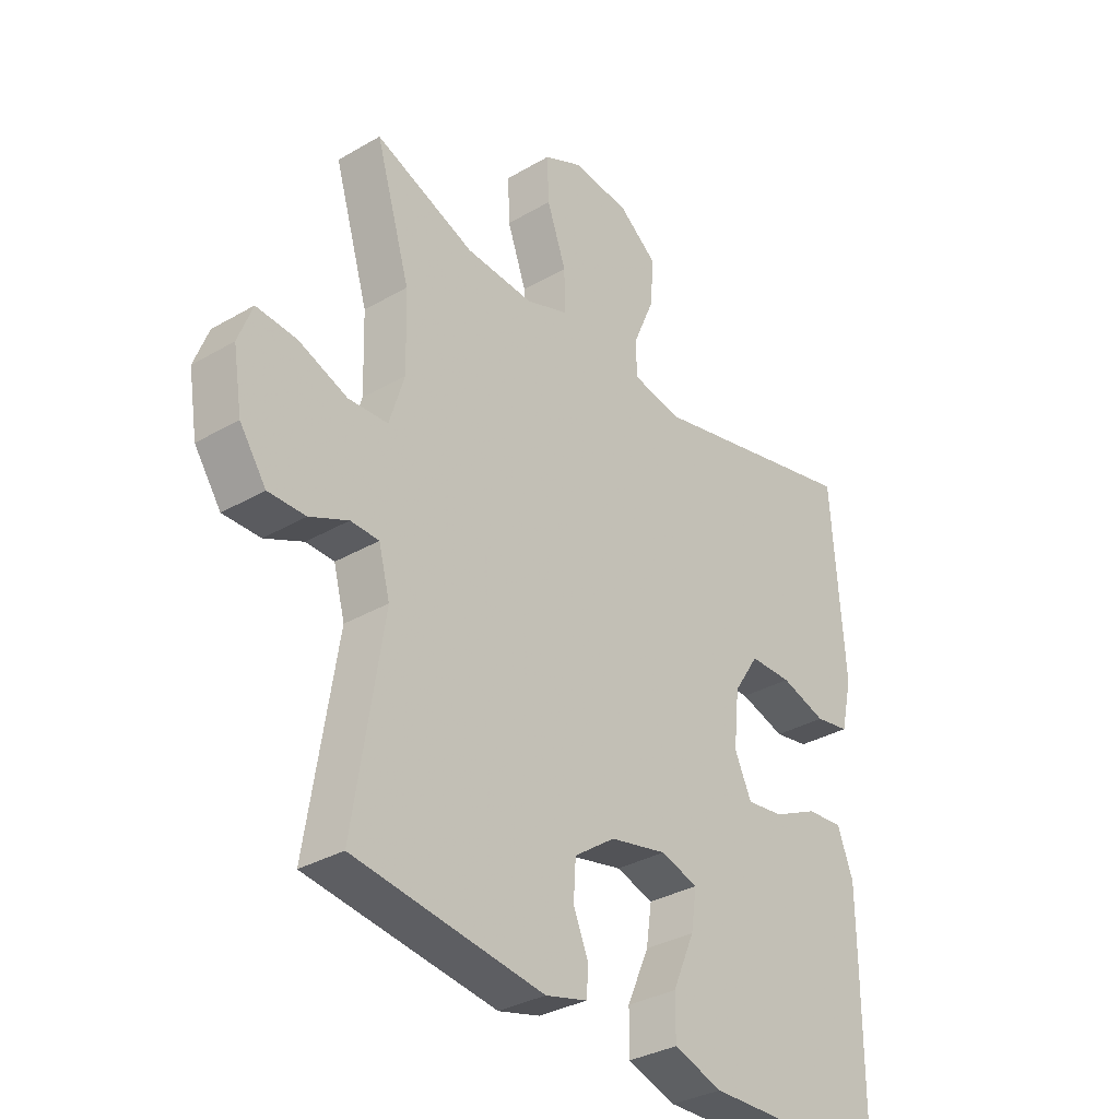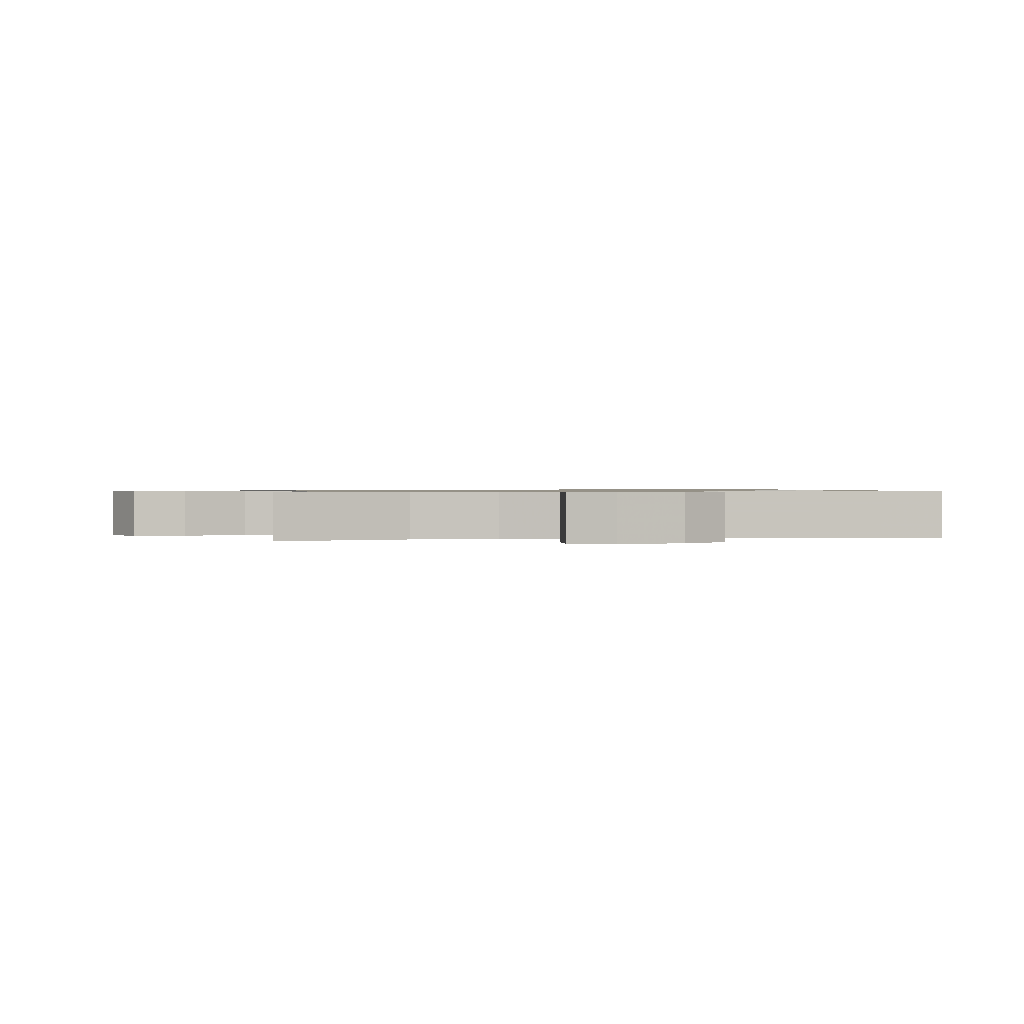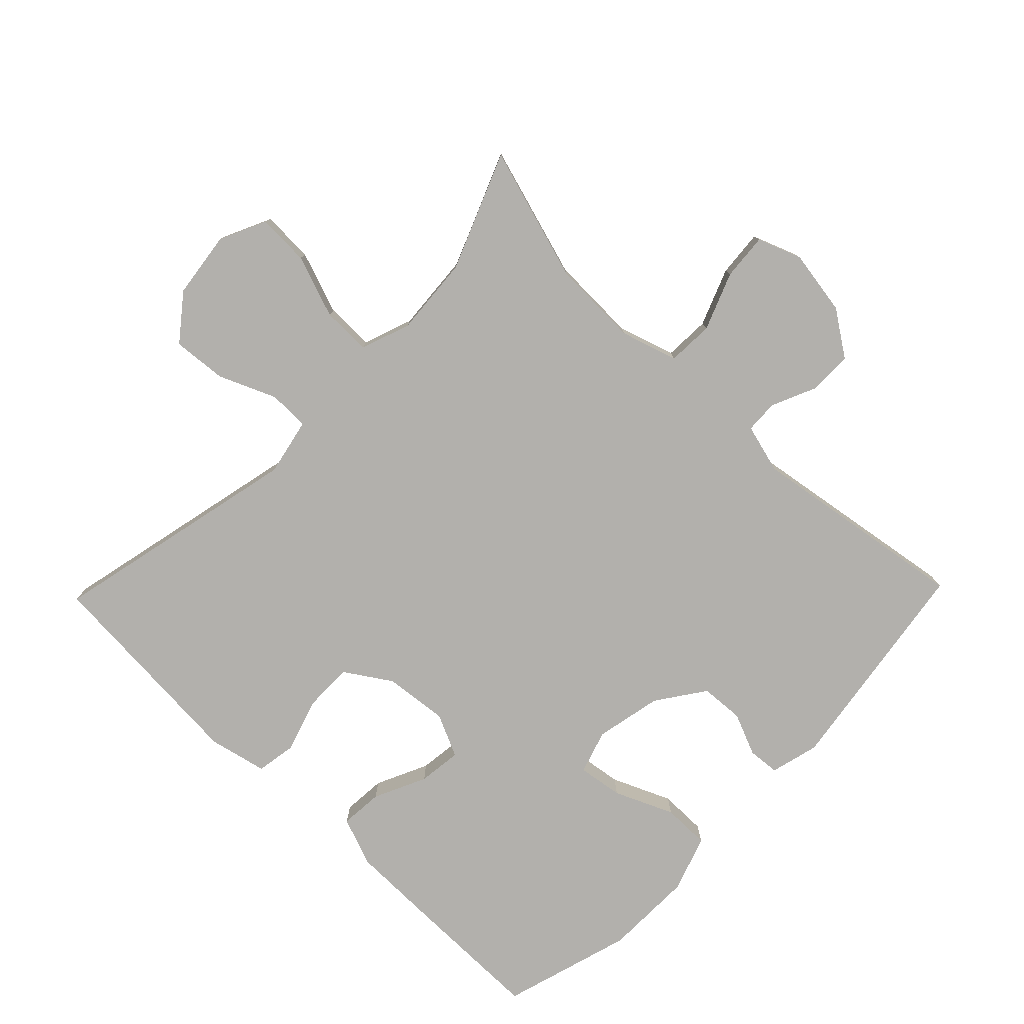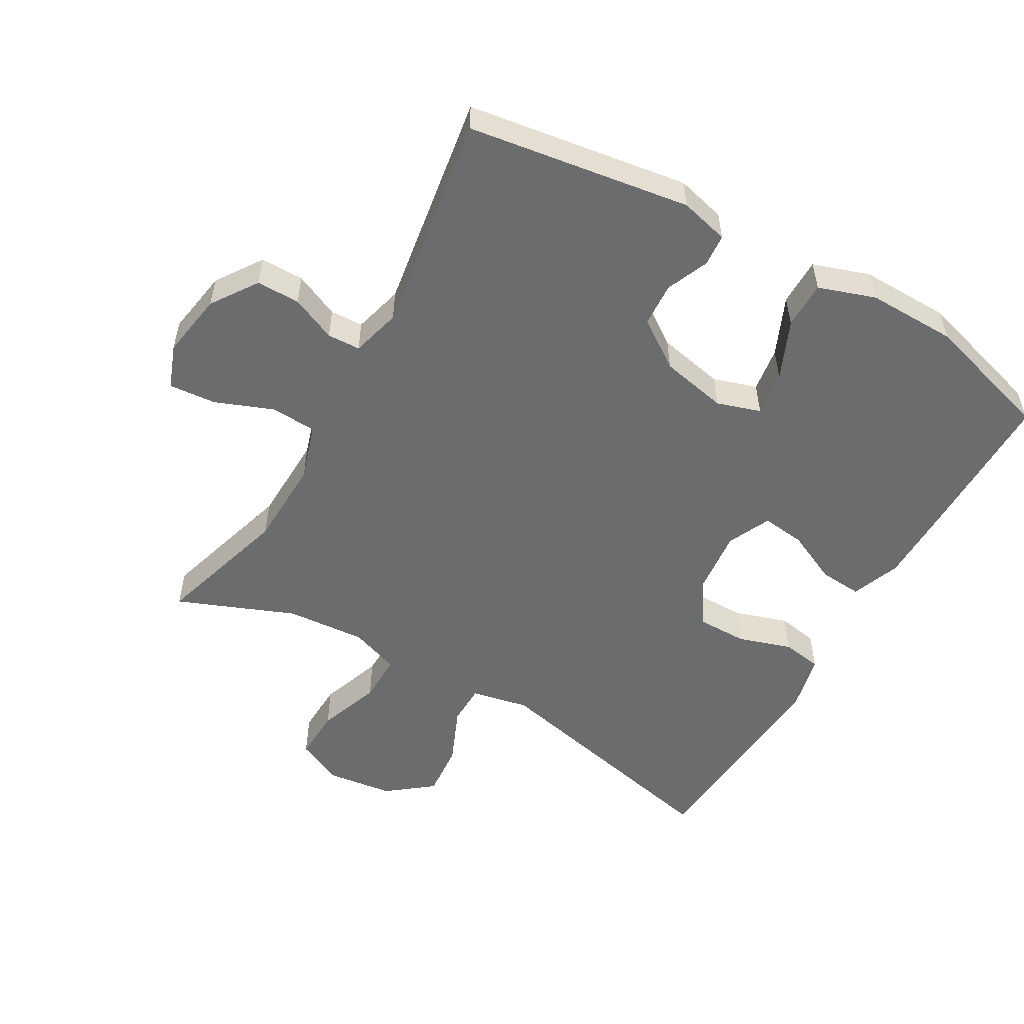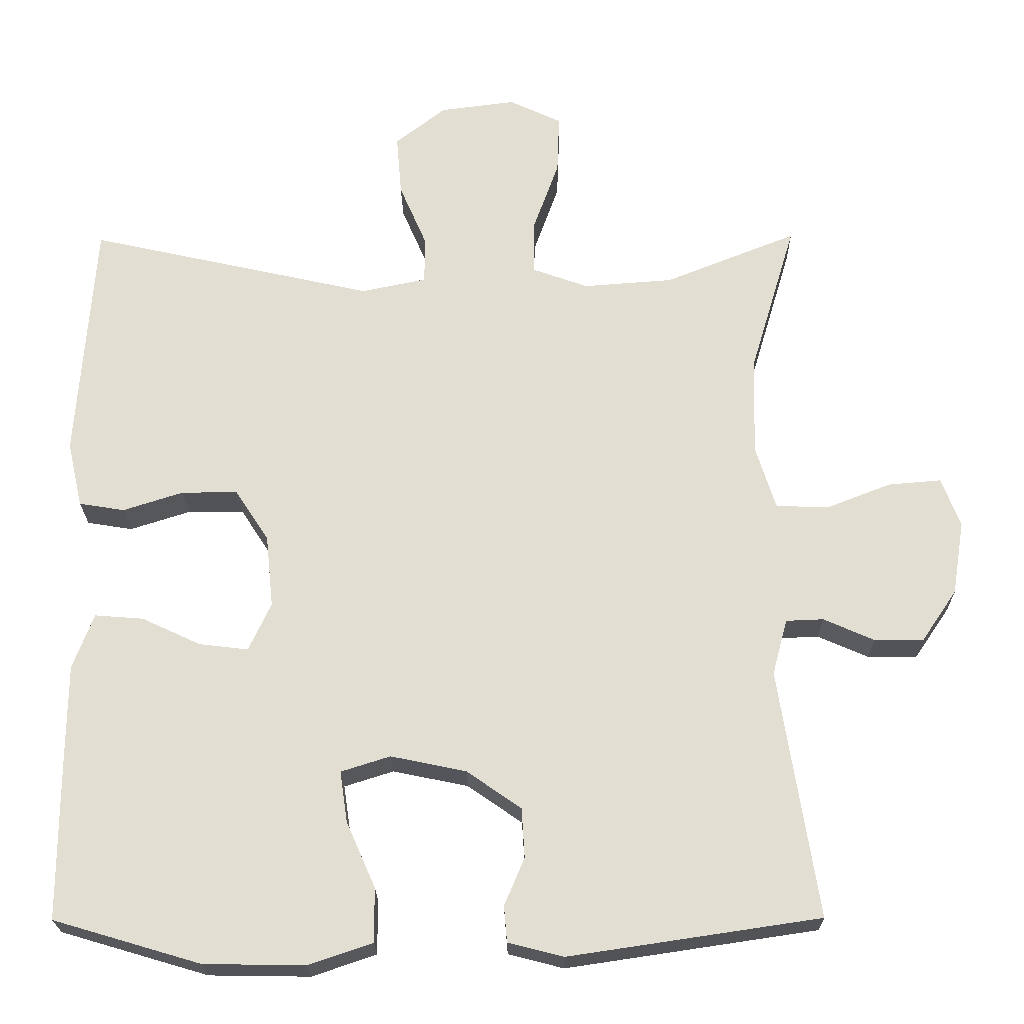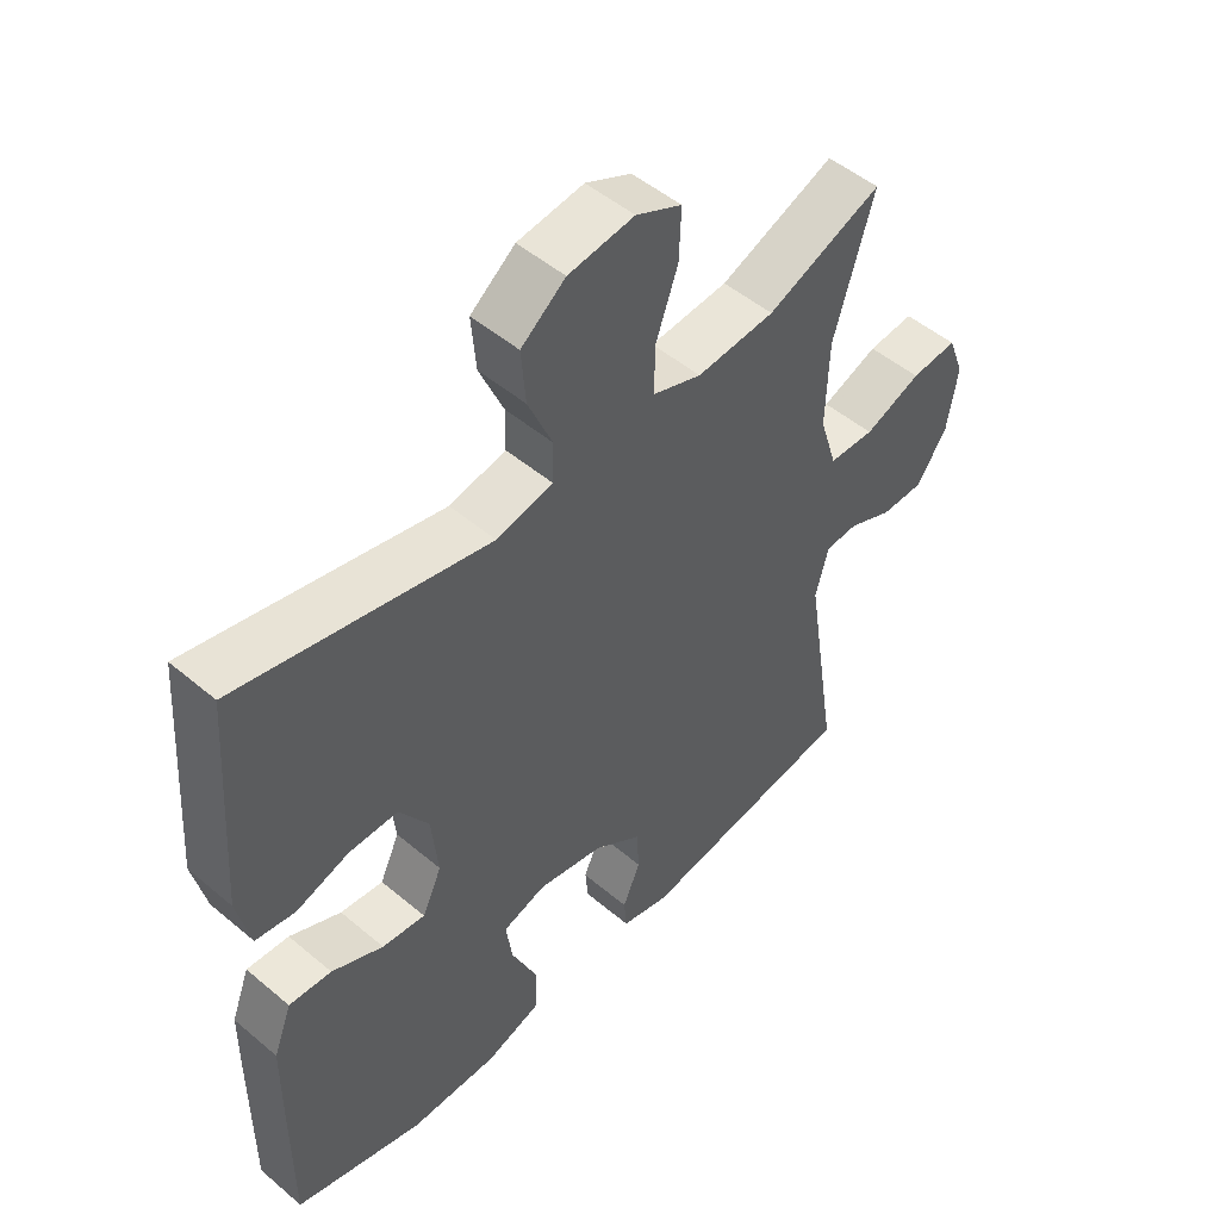
<metadata>
{"format":"obj","ext":"obj","renderer":"f3d","projection":"perspective","resolution":1024,"background":"white","views":[{"elev":-32.9,"azim":128.9,"up":"+Z"},{"elev":0.8,"azim":80.0,"up":"+Y"},{"elev":-78.7,"azim":45.9,"up":"+Y"},{"elev":-53.6,"azim":150.2,"up":"+Y"},{"elev":-22.5,"azim":0.7,"up":"+Z"},{"elev":50.1,"azim":-47.2,"up":"+Z"}]}
</metadata>
<code>
v 0.5 0.07 0.5
v 0.439 0.07 0.296
v 0.435 0.07 0.163
v 0.462 0.07 0.077
v 0.532 0.07 0.074
v 0.619 0.07 0.108
v 0.69 0.07 0.114
v 0.715 0.07 0.048
v 0.699 0.07 -0.051
v 0.652 0.07 -0.12
v 0.586 0.07 -0.12
v 0.518 0.07 -0.09
v 0.468 0.07 -0.092
v 0.448 0.07 -0.167
v 0.5 0.07 -0.5
v 0.164 0.07 -0.55
v 0.09 0.07 -0.531
v 0.086 0.07 -0.483
v 0.113 0.07 -0.419
v 0.109 0.07 -0.353
v 0.036 0.07 -0.302
v -0.065 0.07 -0.281
v -0.131 0.07 -0.302
v -0.121 0.07 -0.37
v -0.082 0.07 -0.459
v -0.082 0.07 -0.531
v -0.168 0.07 -0.56
v -0.303 0.07 -0.558
v -0.5 0.07 -0.5
v -0.5 0.07 -0.273
v -0.499 0.07 -0.154
v -0.471 0.07 -0.08
v -0.406 0.07 -0.085
v -0.327 0.07 -0.122
v -0.261 0.07 -0.13
v -0.231 0.07 -0.065
v -0.241 0.07 0.032
v -0.286 0.07 0.101
v -0.361 0.07 0.101
v -0.442 0.07 0.075
v -0.503 0.07 0.085
v -0.523 0.07 0.173
v -0.5 0.07 0.5
v -0.117 0.07 0.414
v -0.03 0.07 0.432
v -0.029 0.07 0.494
v -0.066 0.07 0.58
v -0.073 0.07 0.662
v -0.005 0.07 0.715
v 0.096 0.07 0.728
v 0.166 0.07 0.695
v 0.163 0.07 0.616
v 0.129 0.07 0.521
v 0.128 0.07 0.447
v 0.203 0.07 0.42
v 0.323 0.07 0.429
v 0.5 0 0.5
v 0.439 0 0.296
v 0.435 0 0.163
v 0.462 0 0.077
v 0.532 0 0.074
v 0.619 0 0.108
v 0.69 0 0.114
v 0.715 0 0.048
v 0.699 0 -0.051
v 0.652 0 -0.12
v 0.586 0 -0.12
v 0.518 0 -0.09
v 0.468 0 -0.092
v 0.448 0 -0.167
v 0.5 0 -0.5
v 0.164 0 -0.55
v 0.09 0 -0.531
v 0.086 0 -0.483
v 0.113 0 -0.419
v 0.109 0 -0.353
v 0.036 0 -0.302
v -0.065 0 -0.281
v -0.131 0 -0.302
v -0.121 0 -0.37
v -0.082 0 -0.459
v -0.082 0 -0.531
v -0.168 0 -0.56
v -0.303 0 -0.558
v -0.5 0 -0.5
v -0.5 0 -0.273
v -0.499 0 -0.154
v -0.471 0 -0.08
v -0.406 0 -0.085
v -0.327 0 -0.122
v -0.261 0 -0.13
v -0.231 0 -0.065
v -0.241 0 0.032
v -0.286 0 0.101
v -0.361 0 0.101
v -0.442 0 0.075
v -0.503 0 0.085
v -0.523 0 0.173
v -0.5 0 0.5
v -0.117 0 0.414
v -0.03 0 0.432
v -0.029 0 0.494
v -0.066 0 0.58
v -0.073 0 0.662
v -0.005 0 0.715
v 0.096 0 0.728
v 0.166 0 0.695
v 0.163 0 0.616
v 0.129 0 0.521
v 0.128 0 0.447
v 0.203 0 0.42
v 0.323 0 0.429
f 51 52 53
f 50 51 53
f 49 50 53
f 48 49 53
f 47 48 53
f 46 47 53
f 45 46 53 54
f 44 45 54 55
f 42 43 44
f 41 42 44
f 40 41 44
f 39 40 44
f 38 39 44 55
f 32 33 34
f 31 32 34
f 30 31 34
f 29 30 34
f 28 29 34
f 27 28 34
f 26 27 34
f 25 26 34
f 24 25 34
f 23 24 34 35
f 22 23 35 36
f 17 18 19
f 16 17 19
f 15 16 19
f 14 15 19
f 13 14 19 20
f 10 11 12
f 9 10 12
f 8 9 12
f 7 8 12
f 6 7 12
f 5 6 12
f 4 5 12 13
f 13 20 21
f 4 13 21
f 3 4 21
f 56 1 2
f 2 3 21
f 56 2 21
f 55 56 21
f 38 55 21
f 37 38 21
f 21 22 36 37
f 109 108 107
f 109 107 106
f 109 106 105
f 109 105 104
f 109 104 103
f 109 103 102
f 110 109 102 101
f 111 110 101 100
f 100 99 98
f 100 98 97
f 100 97 96
f 100 96 95
f 111 100 95 94
f 90 89 88
f 90 88 87
f 90 87 86
f 90 86 85
f 90 85 84
f 90 84 83
f 90 83 82
f 90 82 81
f 90 81 80
f 91 90 80 79
f 92 91 79 78
f 75 74 73
f 75 73 72
f 75 72 71
f 75 71 70
f 76 75 70 69
f 68 67 66
f 68 66 65
f 68 65 64
f 68 64 63
f 68 63 62
f 68 62 61
f 69 68 61 60
f 77 76 69
f 77 69 60
f 77 60 59
f 58 57 112
f 77 59 58
f 77 58 112
f 77 112 111
f 77 111 94
f 77 94 93
f 93 92 78 77
f 1 57 58 2
f 2 58 59 3
f 3 59 60 4
f 4 60 61 5
f 5 61 62 6
f 6 62 63 7
f 7 63 64 8
f 8 64 65 9
f 9 65 66 10
f 10 66 67 11
f 11 67 68 12
f 12 68 69 13
f 13 69 70 14
f 14 70 71 15
f 15 71 72 16
f 16 72 73 17
f 17 73 74 18
f 18 74 75 19
f 19 75 76 20
f 20 76 77 21
f 21 77 78 22
f 22 78 79 23
f 23 79 80 24
f 24 80 81 25
f 25 81 82 26
f 26 82 83 27
f 27 83 84 28
f 28 84 85 29
f 29 85 86 30
f 30 86 87 31
f 31 87 88 32
f 32 88 89 33
f 33 89 90 34
f 34 90 91 35
f 35 91 92 36
f 36 92 93 37
f 37 93 94 38
f 38 94 95 39
f 39 95 96 40
f 40 96 97 41
f 41 97 98 42
f 42 98 99 43
f 43 99 100 44
f 44 100 101 45
f 45 101 102 46
f 46 102 103 47
f 47 103 104 48
f 48 104 105 49
f 49 105 106 50
f 50 106 107 51
f 51 107 108 52
f 52 108 109 53
f 53 109 110 54
f 54 110 111 55
f 55 111 112 56
f 56 112 57 1

</code>
